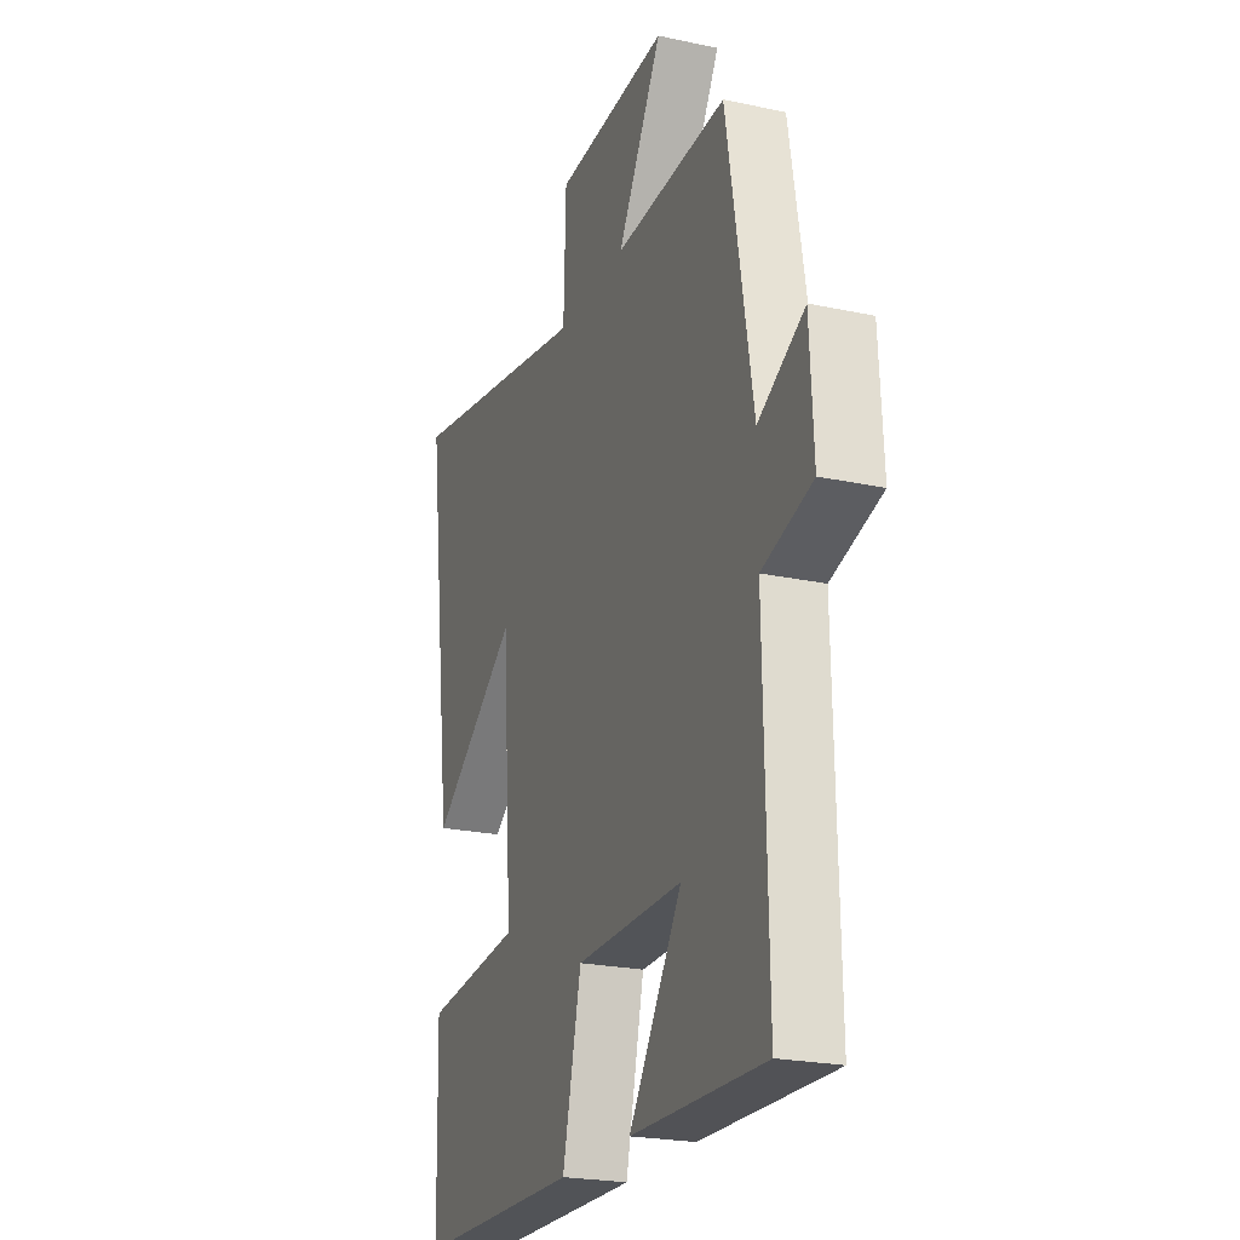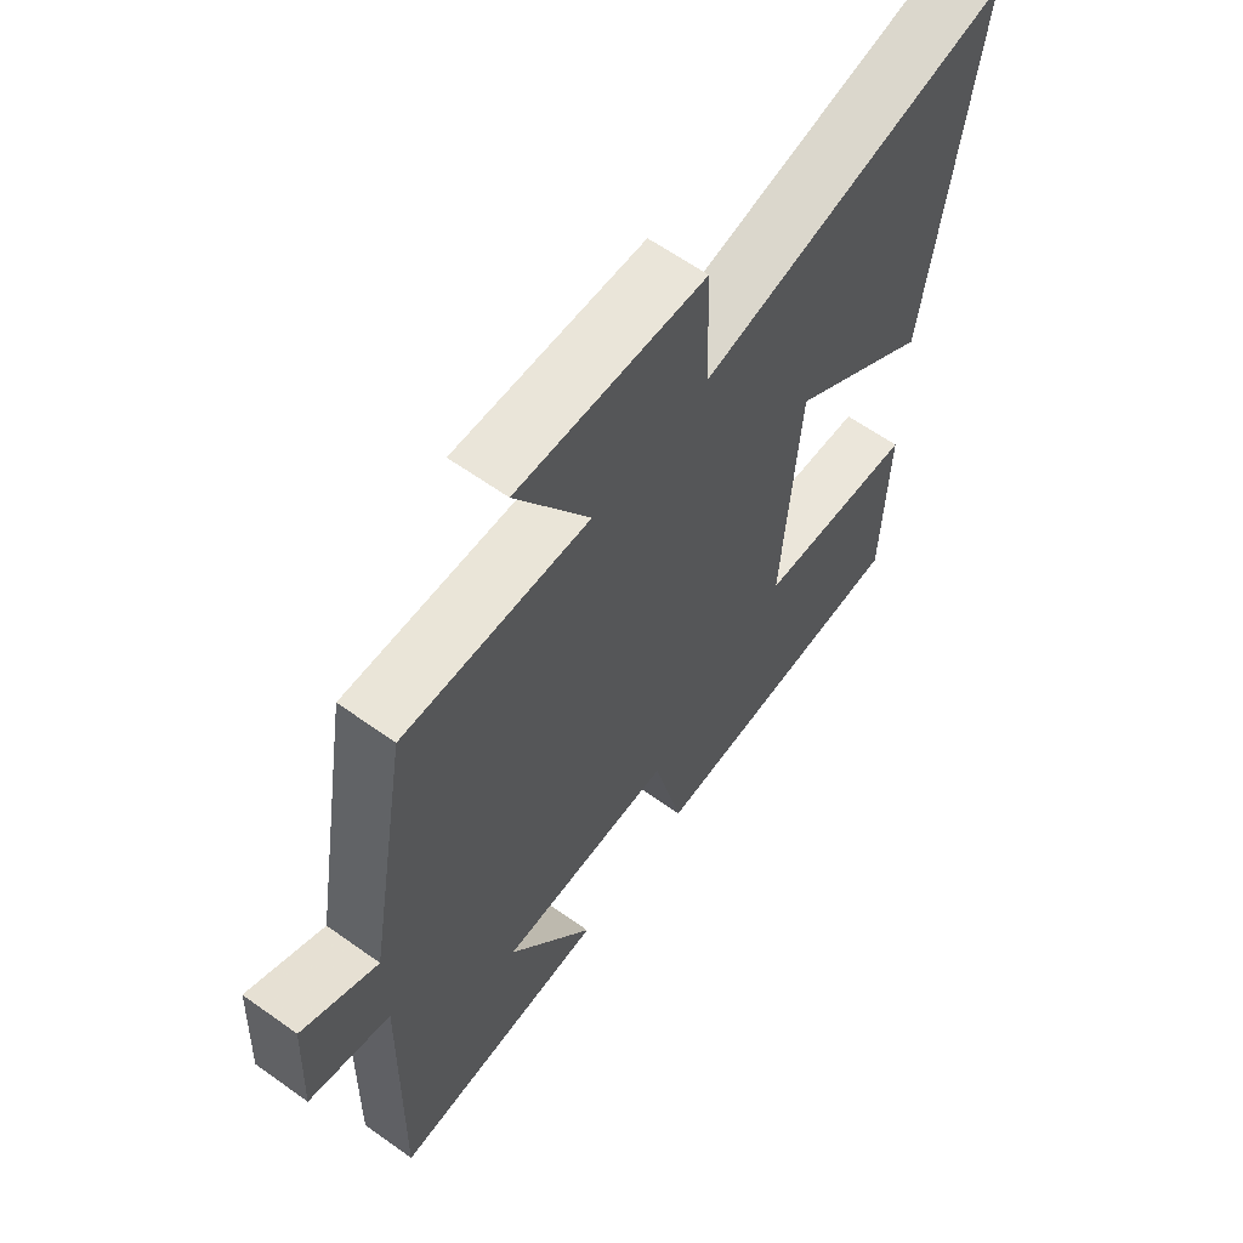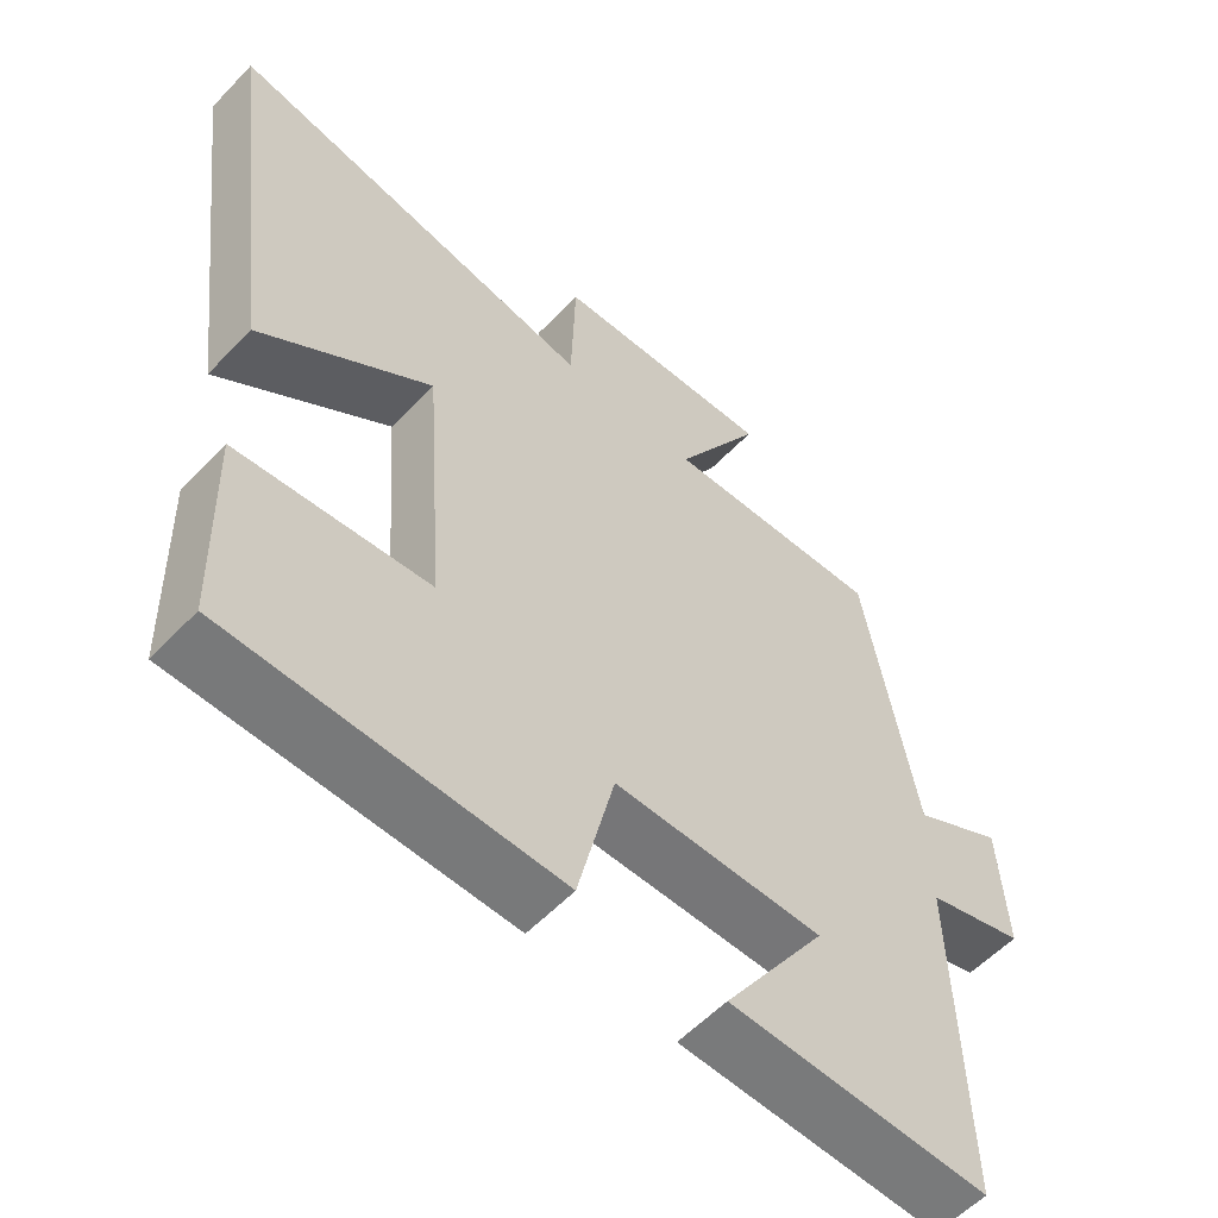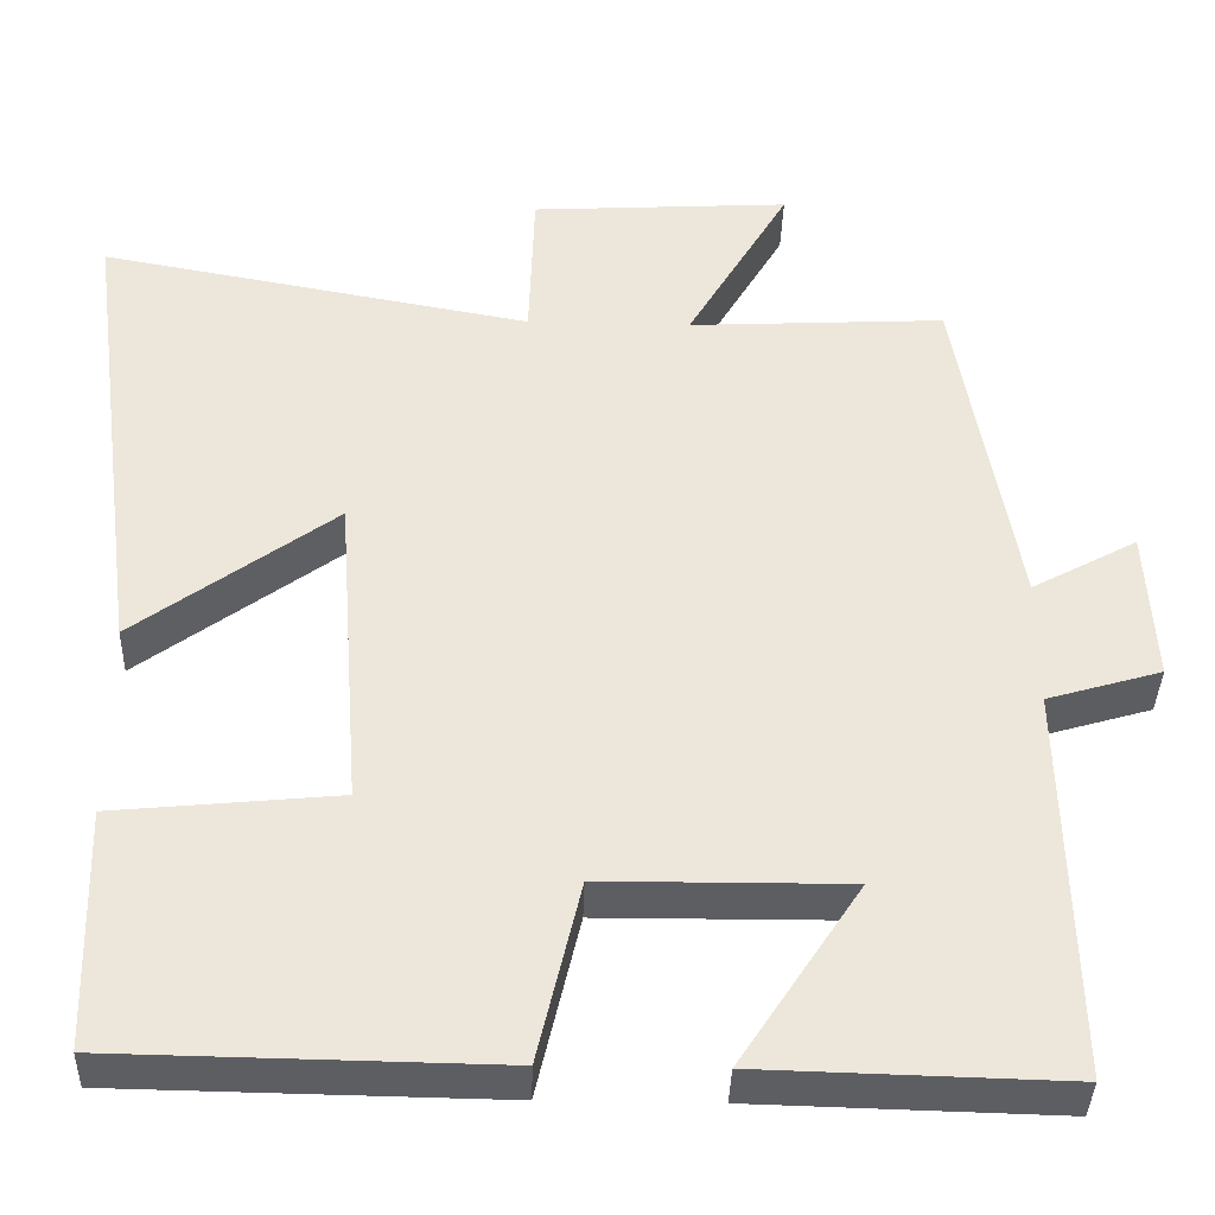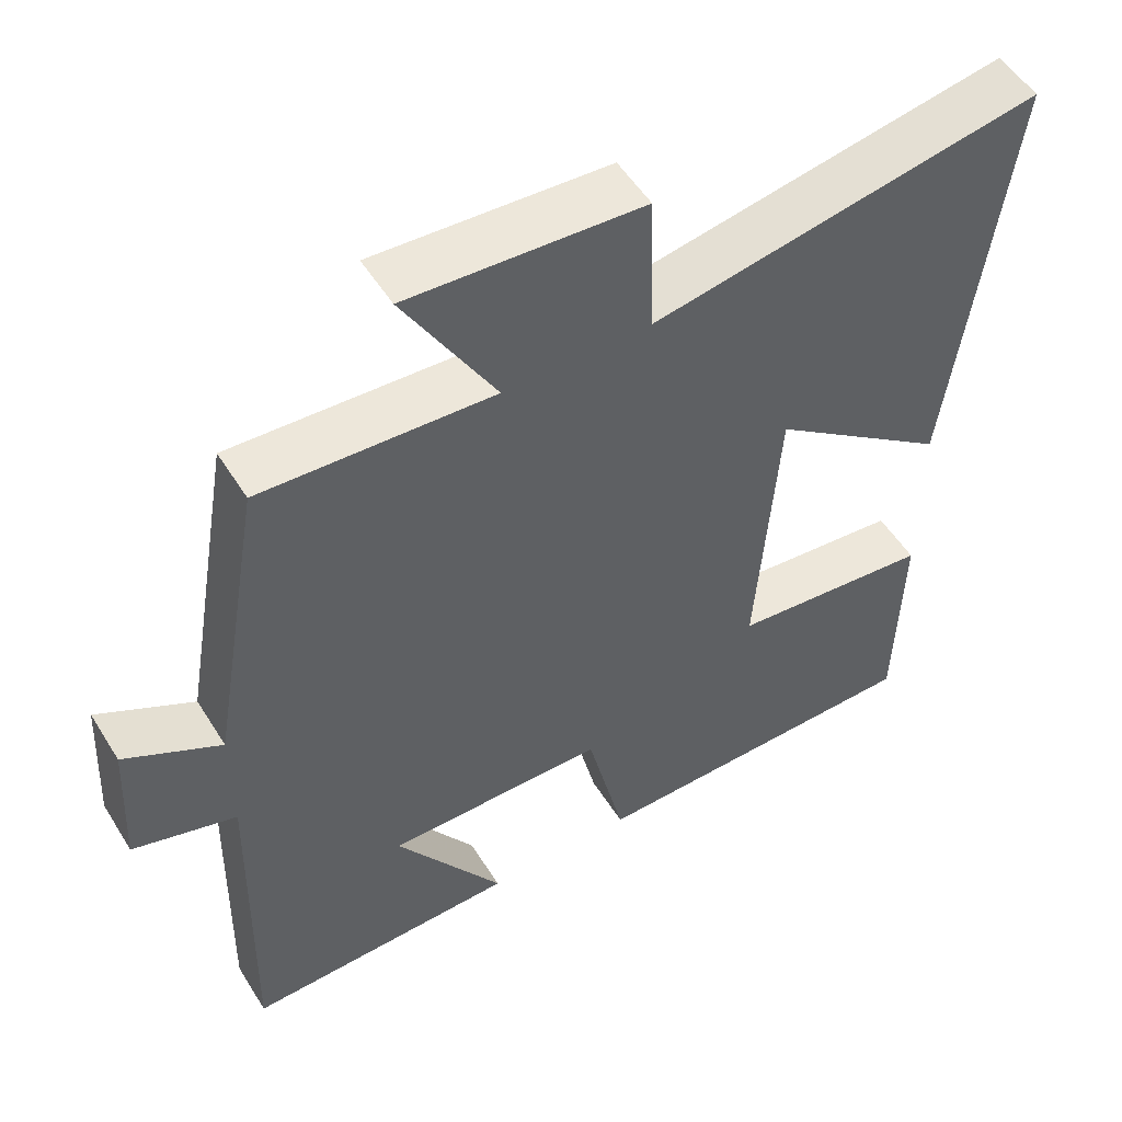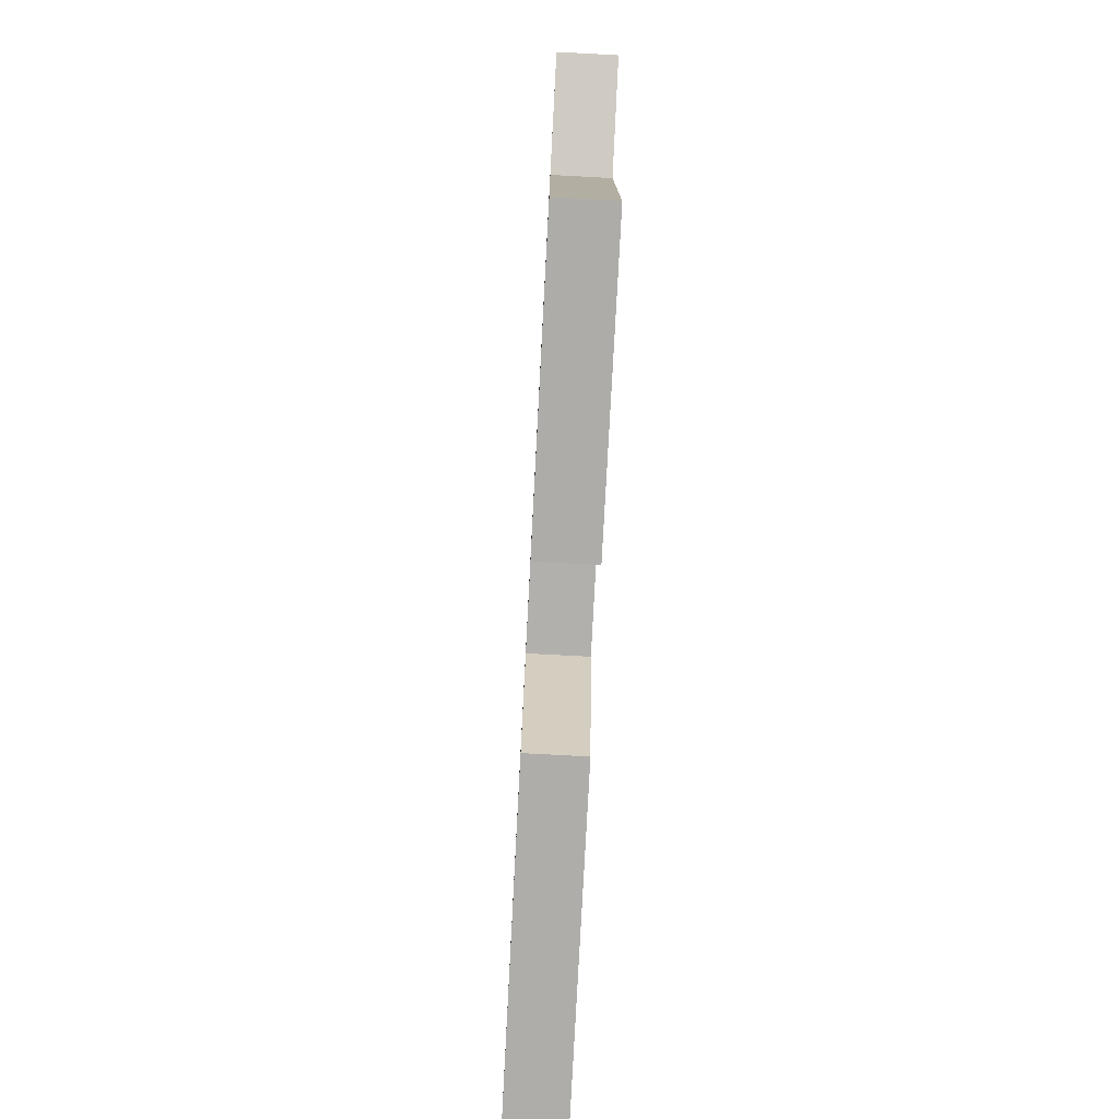
<metadata>
{"format":"obj","ext":"obj","renderer":"f3d","projection":"perspective","resolution":1024,"background":"white","views":[{"elev":-22.7,"azim":69.7,"up":"+Z"},{"elev":62.3,"azim":125.9,"up":"+Z"},{"elev":-57.1,"azim":-42.9,"up":"+Z"},{"elev":-38.1,"azim":-1.7,"up":"+Z"},{"elev":52.6,"azim":148.8,"up":"+Z"},{"elev":-78.2,"azim":87.0,"up":"+Z"}]}
</metadata>
<code>
v -0.574 0.07 0.593
v -0.065 0.07 0.5
v -0.059 0.07 0.689
v 0.247 0.07 0.707
v 0.127 0.07 0.5
v 0.43 0.07 0.516
v 0.5 0.07 0.111
v 0.625 0.07 0.179
v 0.635 0.07 -0.003
v 0.5 0.07 -0.043
v 0.51 0.07 -0.509
v 0.152 0.07 -0.5
v 0.294 0.07 -0.283
v 0.006 0.07 -0.285
v -0.044 0.07 -0.5
v -0.492 0.07 -0.493
v -0.5 0.07 -0.209
v -0.237 0.07 -0.183
v -0.265 0.07 0.199
v -0.5 0.07 0.025
v -0.574 0 0.593
v -0.065 0 0.5
v -0.059 0 0.689
v 0.247 0 0.707
v 0.127 0 0.5
v 0.43 0 0.516
v 0.5 0 0.111
v 0.625 0 0.179
v 0.635 0 -0.003
v 0.5 0 -0.043
v 0.51 0 -0.509
v 0.152 0 -0.5
v 0.294 0 -0.283
v 0.006 0 -0.285
v -0.044 0 -0.5
v -0.492 0 -0.493
v -0.5 0 -0.209
v -0.237 0 -0.183
v -0.265 0 0.199
v -0.5 0 0.025
f 19 20 1 2
f 18 19 2
f 15 16 17 18
f 14 15 18 2
f 13 14 2 3
f 10 11 12 13
f 10 13 3
f 7 8 9 10
f 5 6 7 10
f 5 10 3
f 3 4 5
f 22 21 40 39
f 22 39 38
f 38 37 36 35
f 22 38 35 34
f 23 22 34 33
f 33 32 31 30
f 23 33 30
f 30 29 28 27
f 30 27 26 25
f 23 30 25
f 25 24 23
f 1 21 22 2
f 2 22 23 3
f 3 23 24 4
f 4 24 25 5
f 5 25 26 6
f 6 26 27 7
f 7 27 28 8
f 8 28 29 9
f 9 29 30 10
f 10 30 31 11
f 11 31 32 12
f 12 32 33 13
f 13 33 34 14
f 14 34 35 15
f 15 35 36 16
f 16 36 37 17
f 17 37 38 18
f 18 38 39 19
f 19 39 40 20
f 20 40 21 1

</code>
